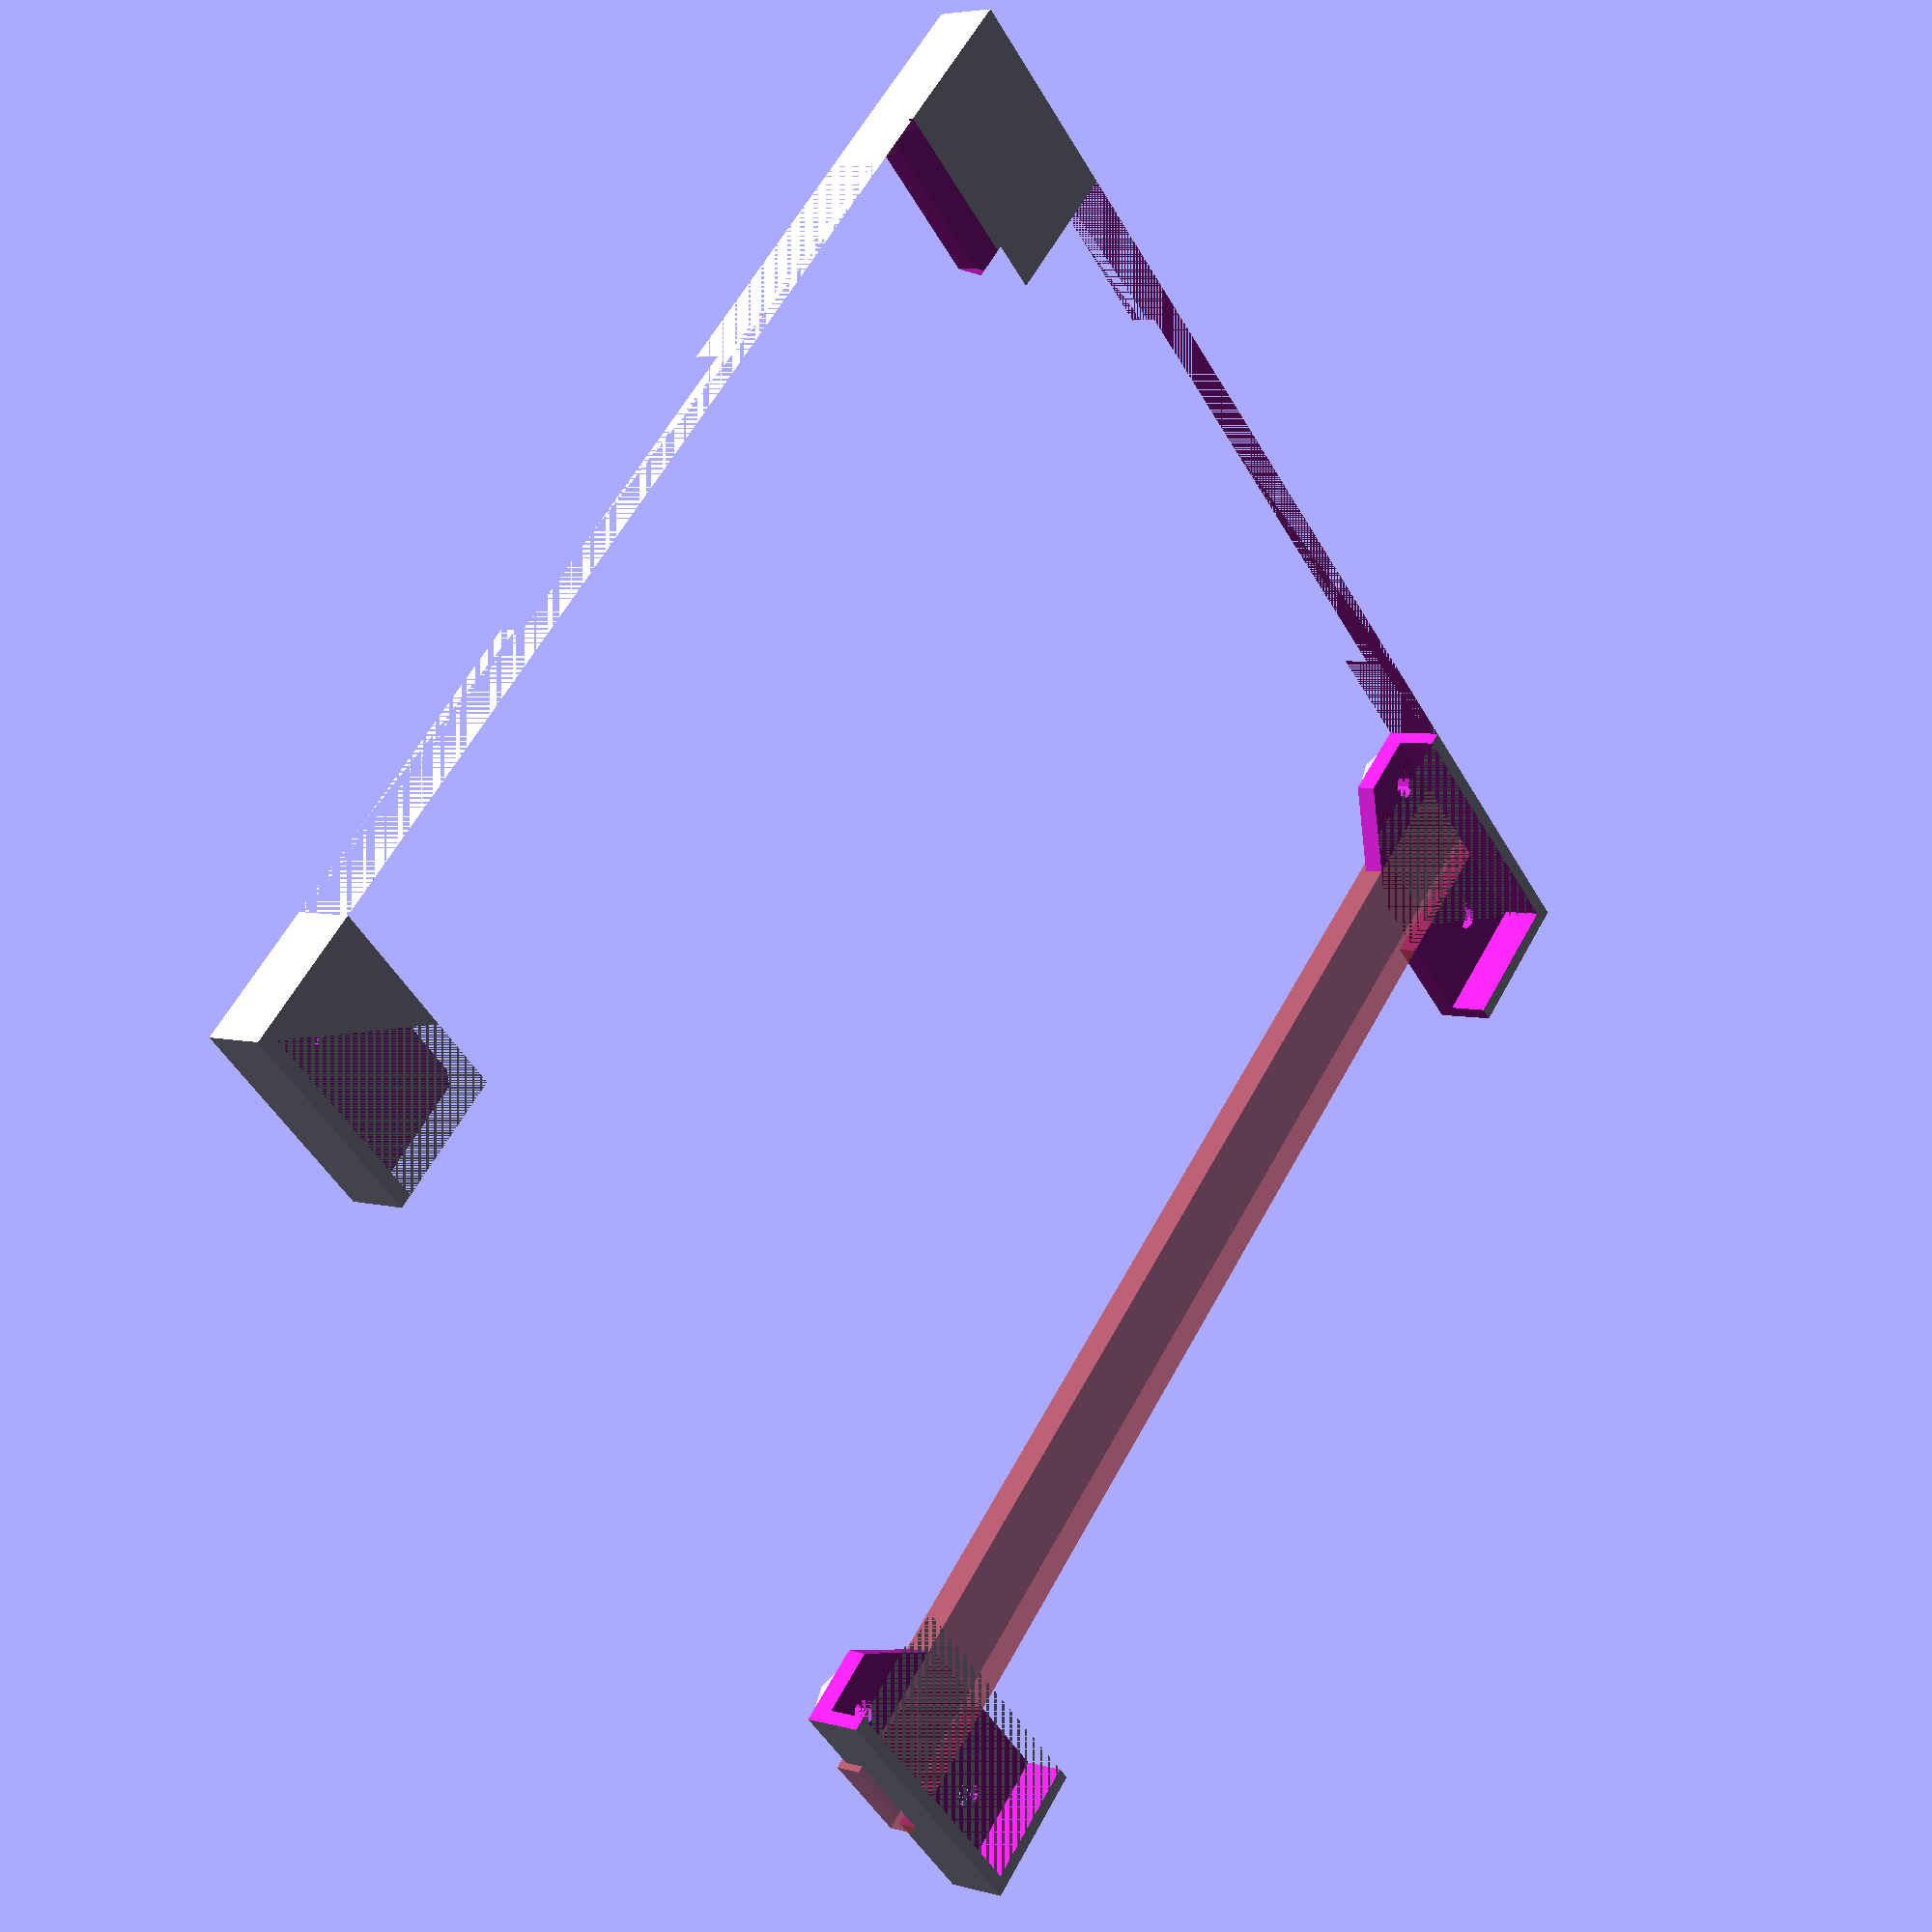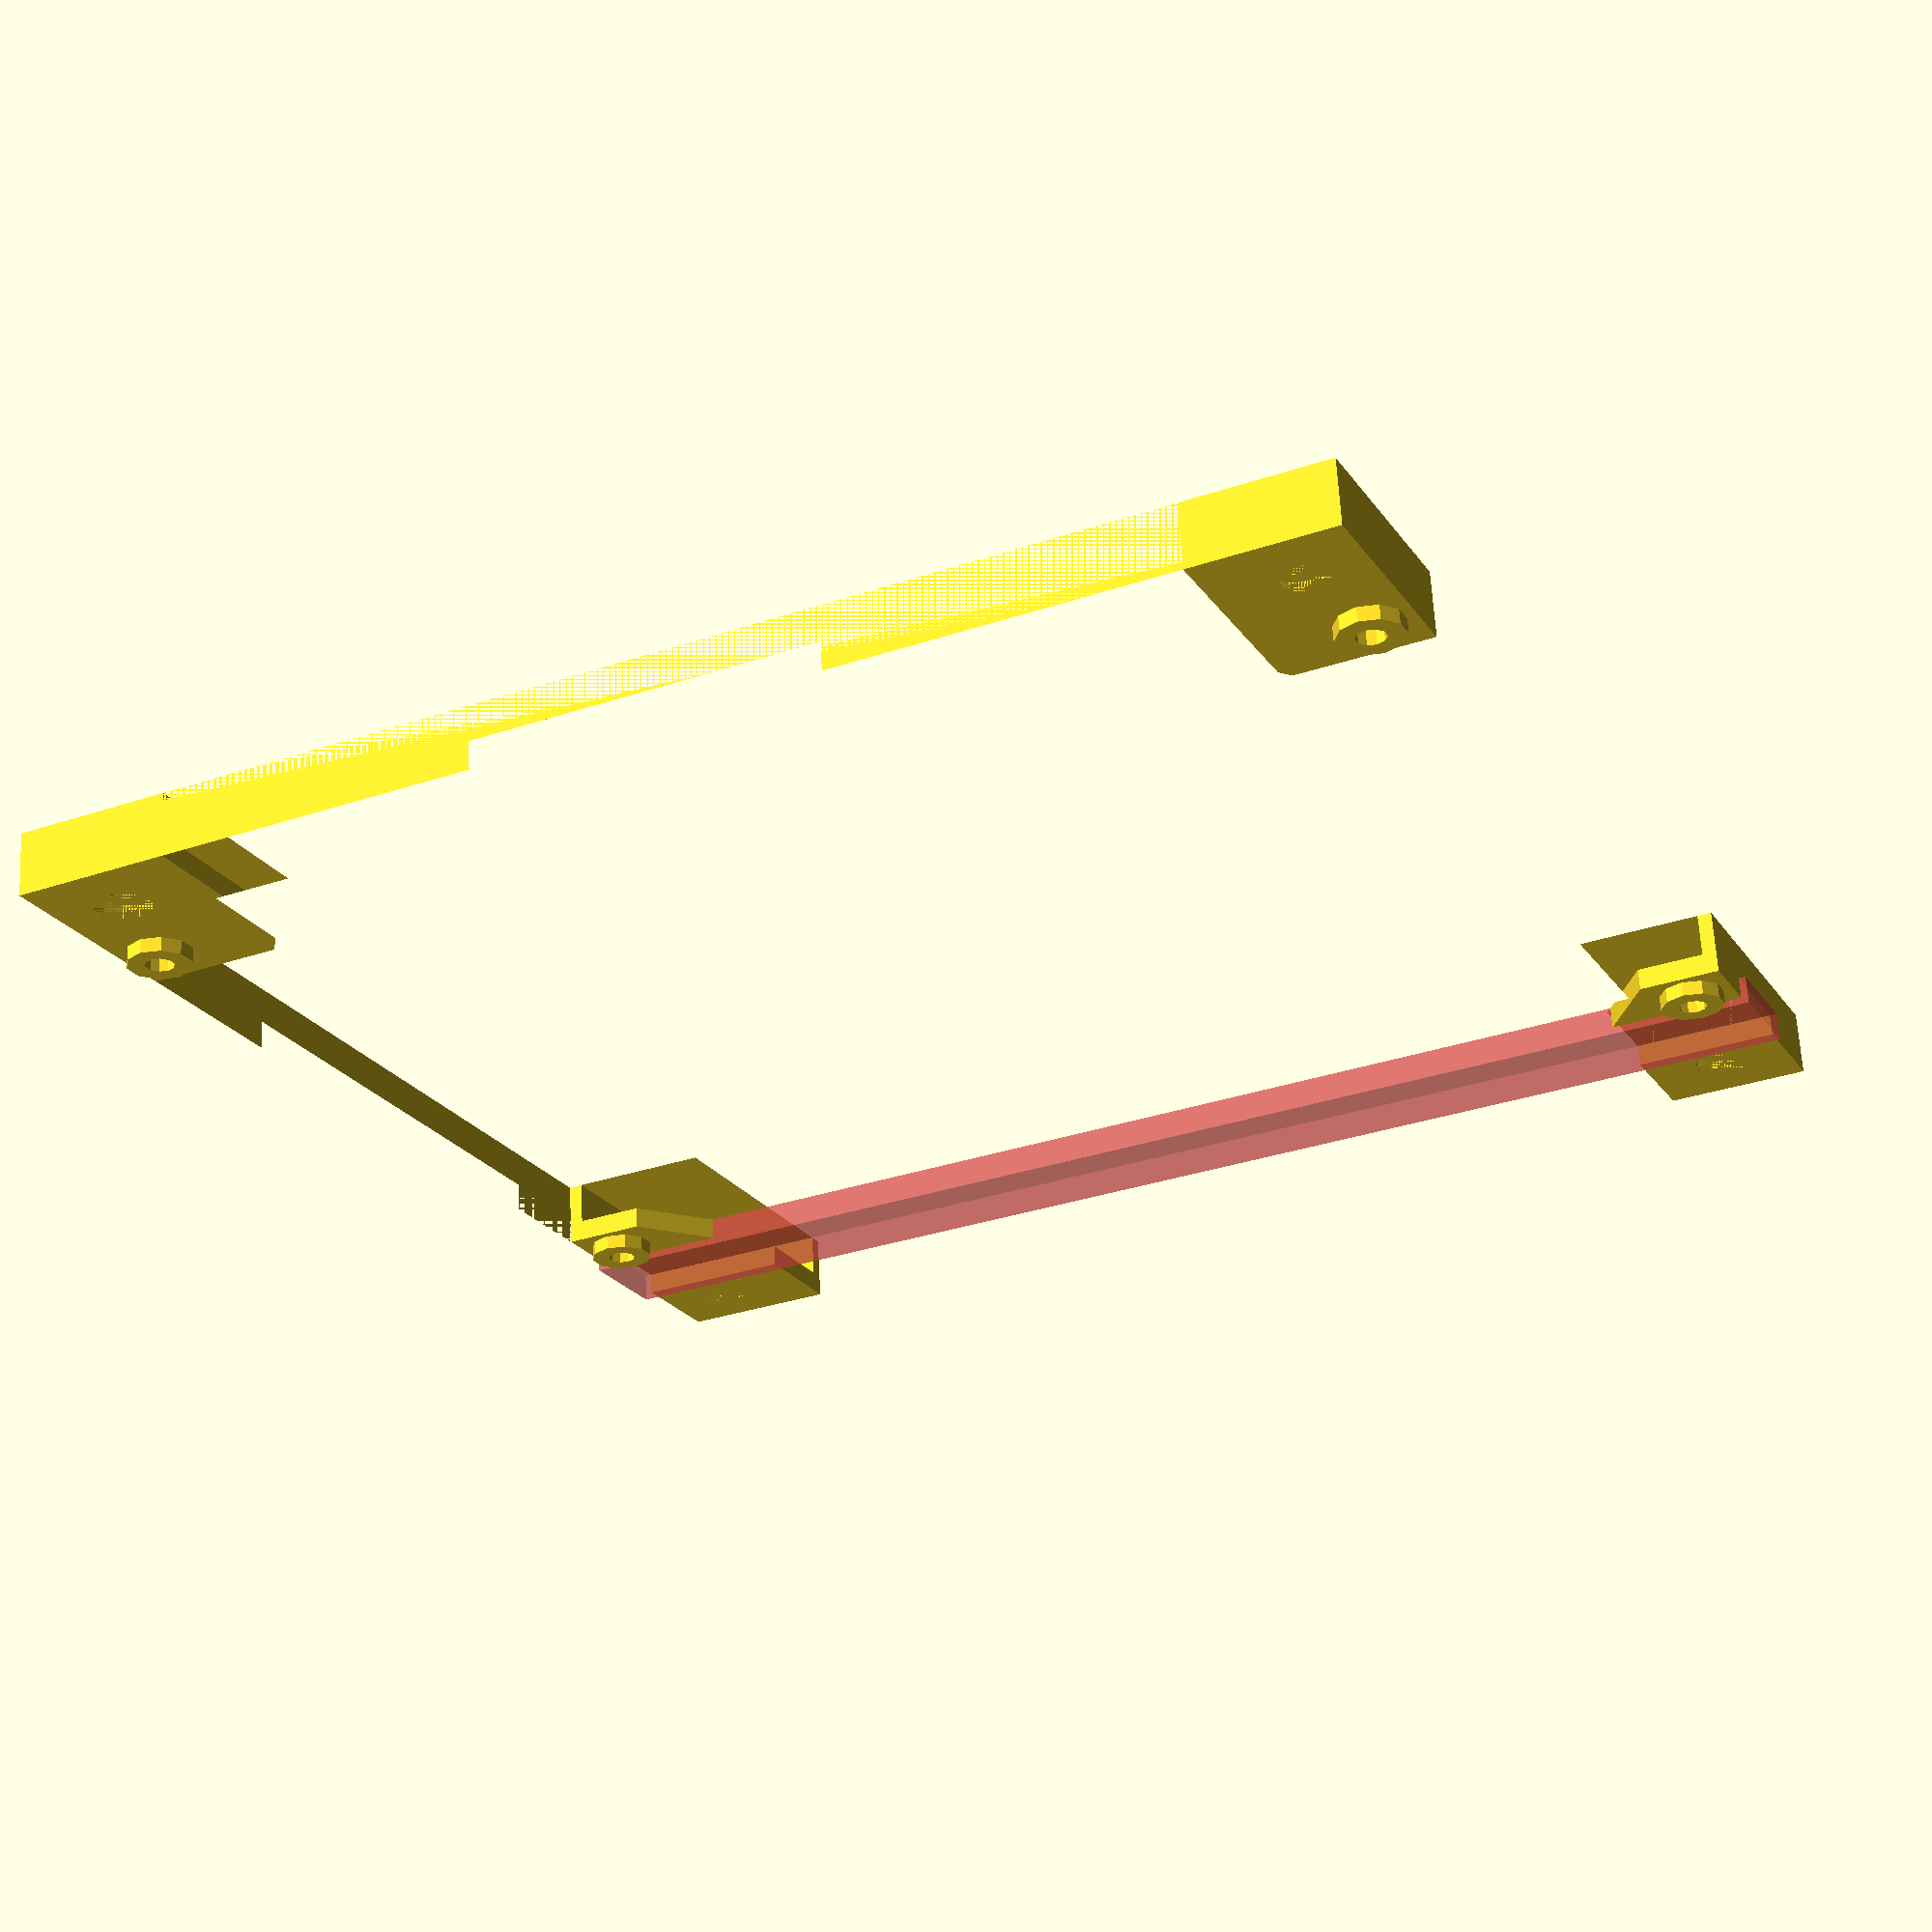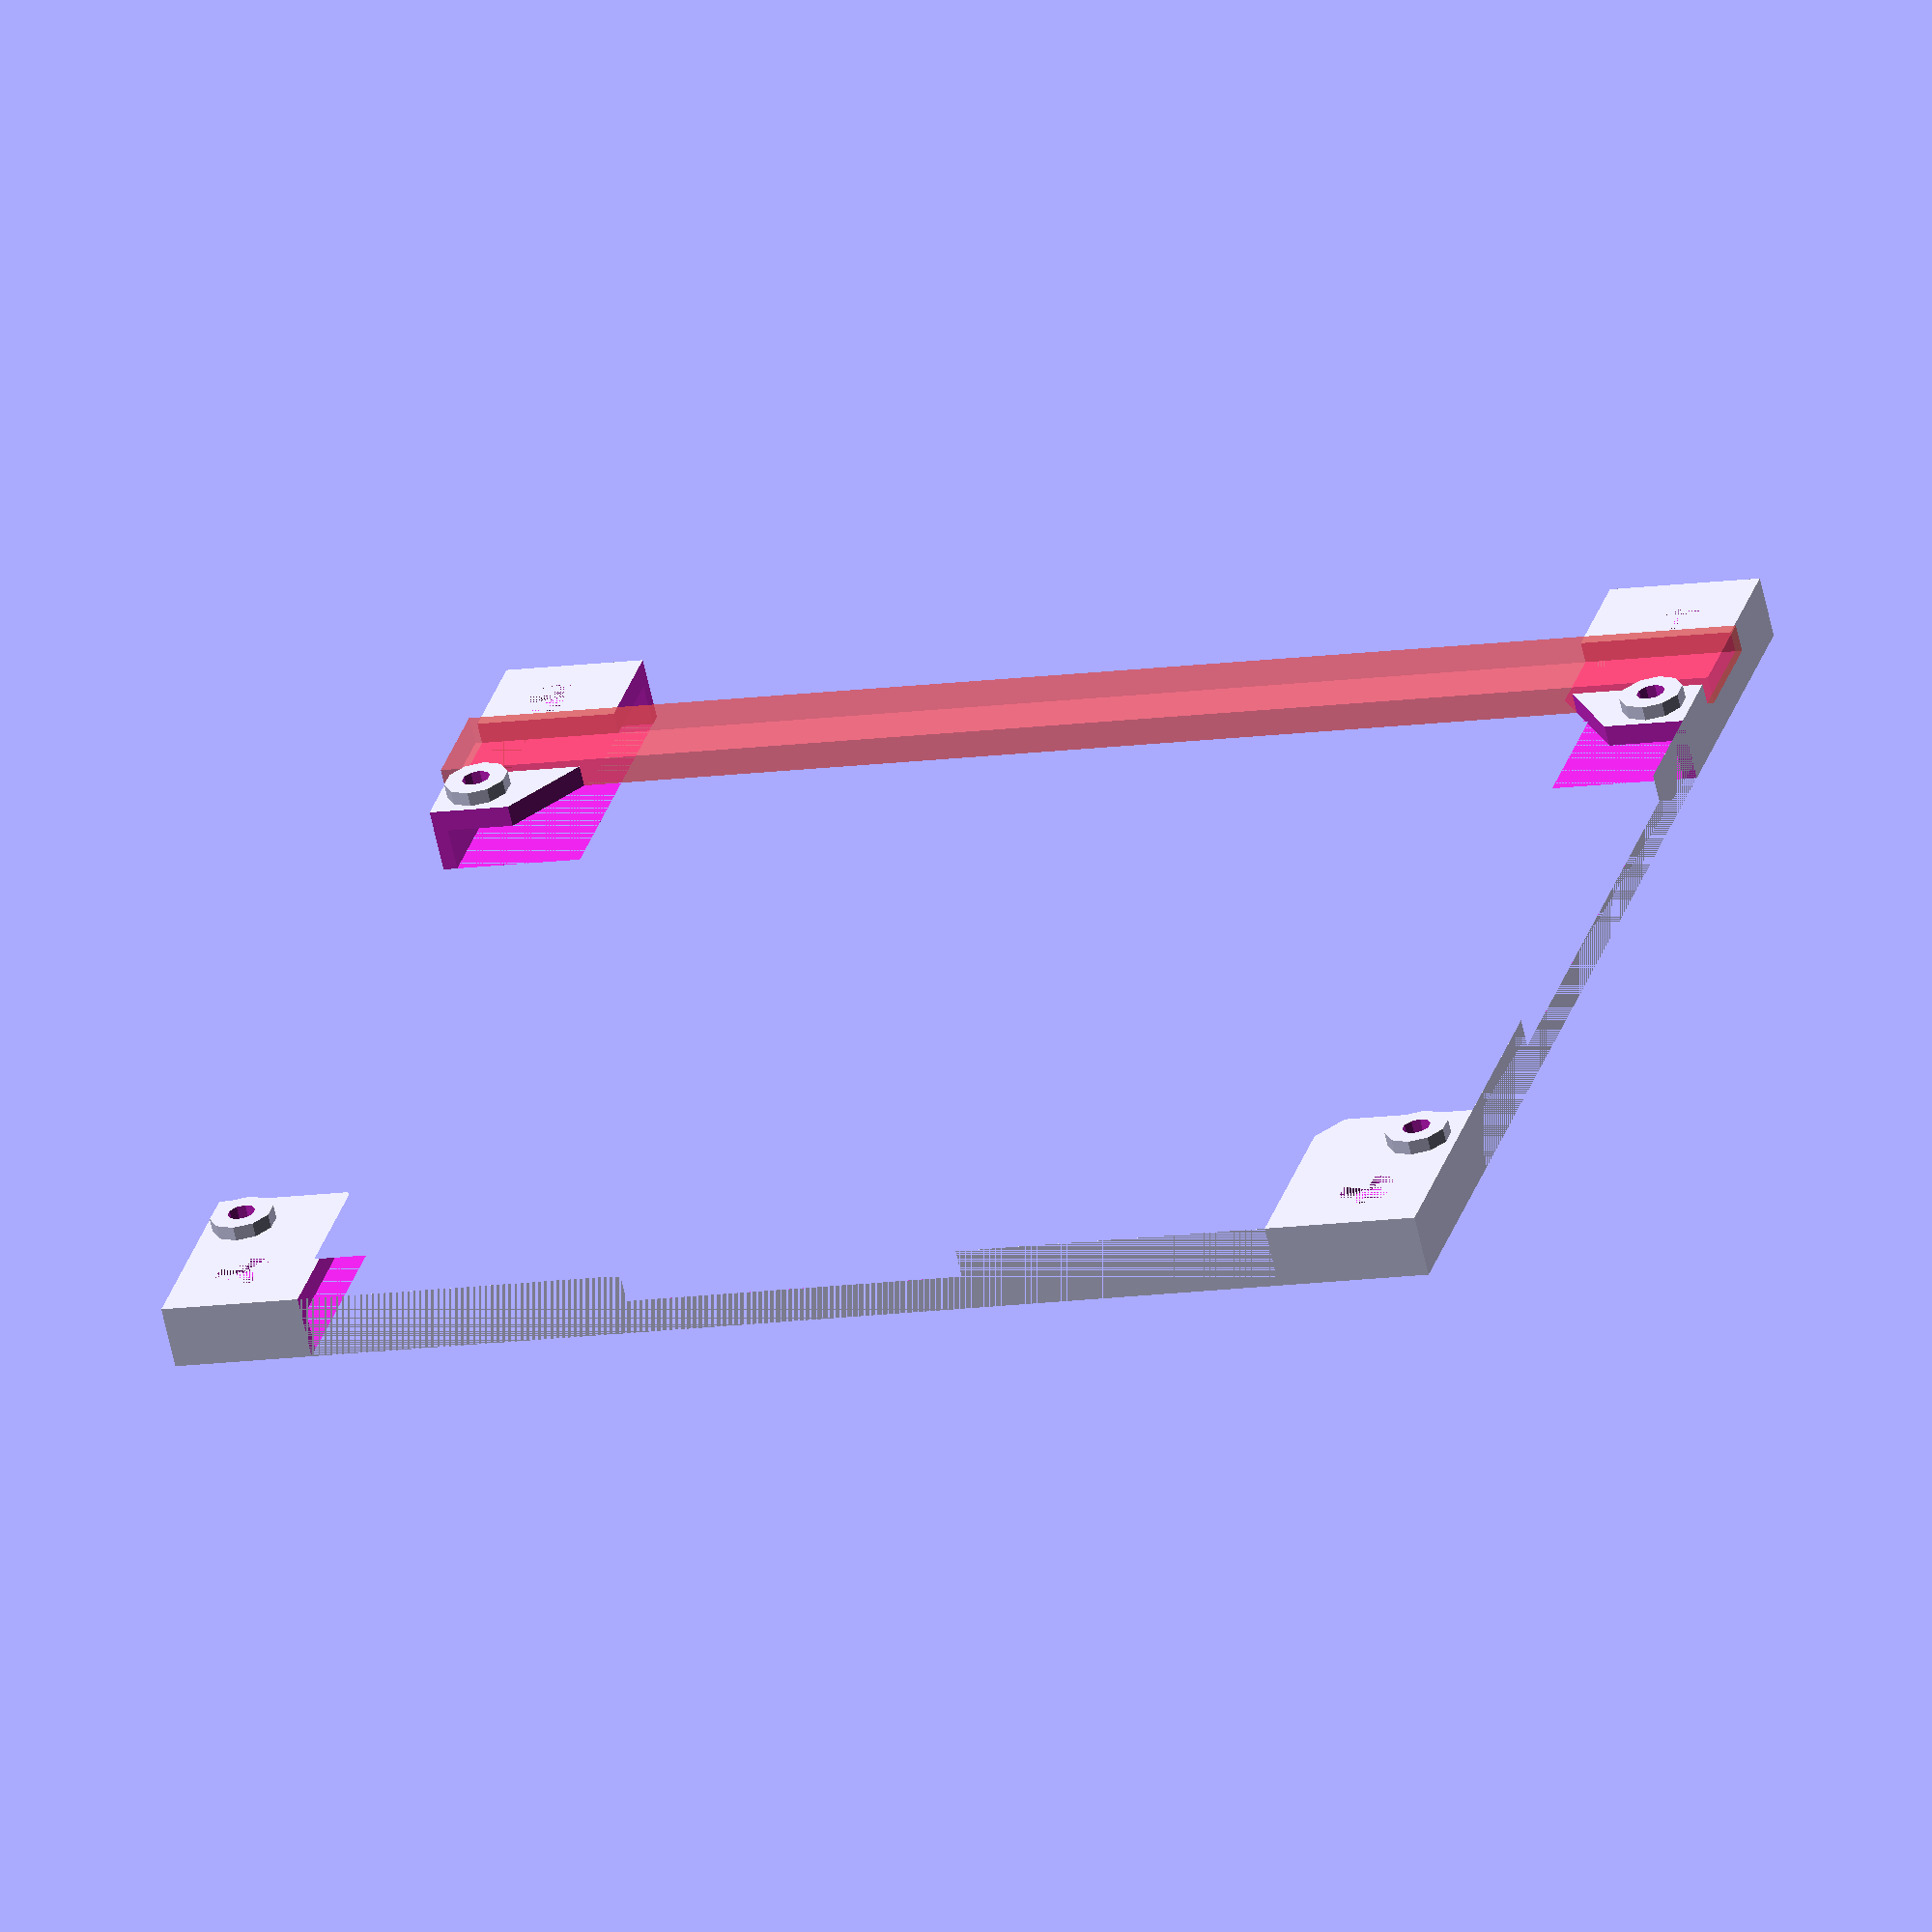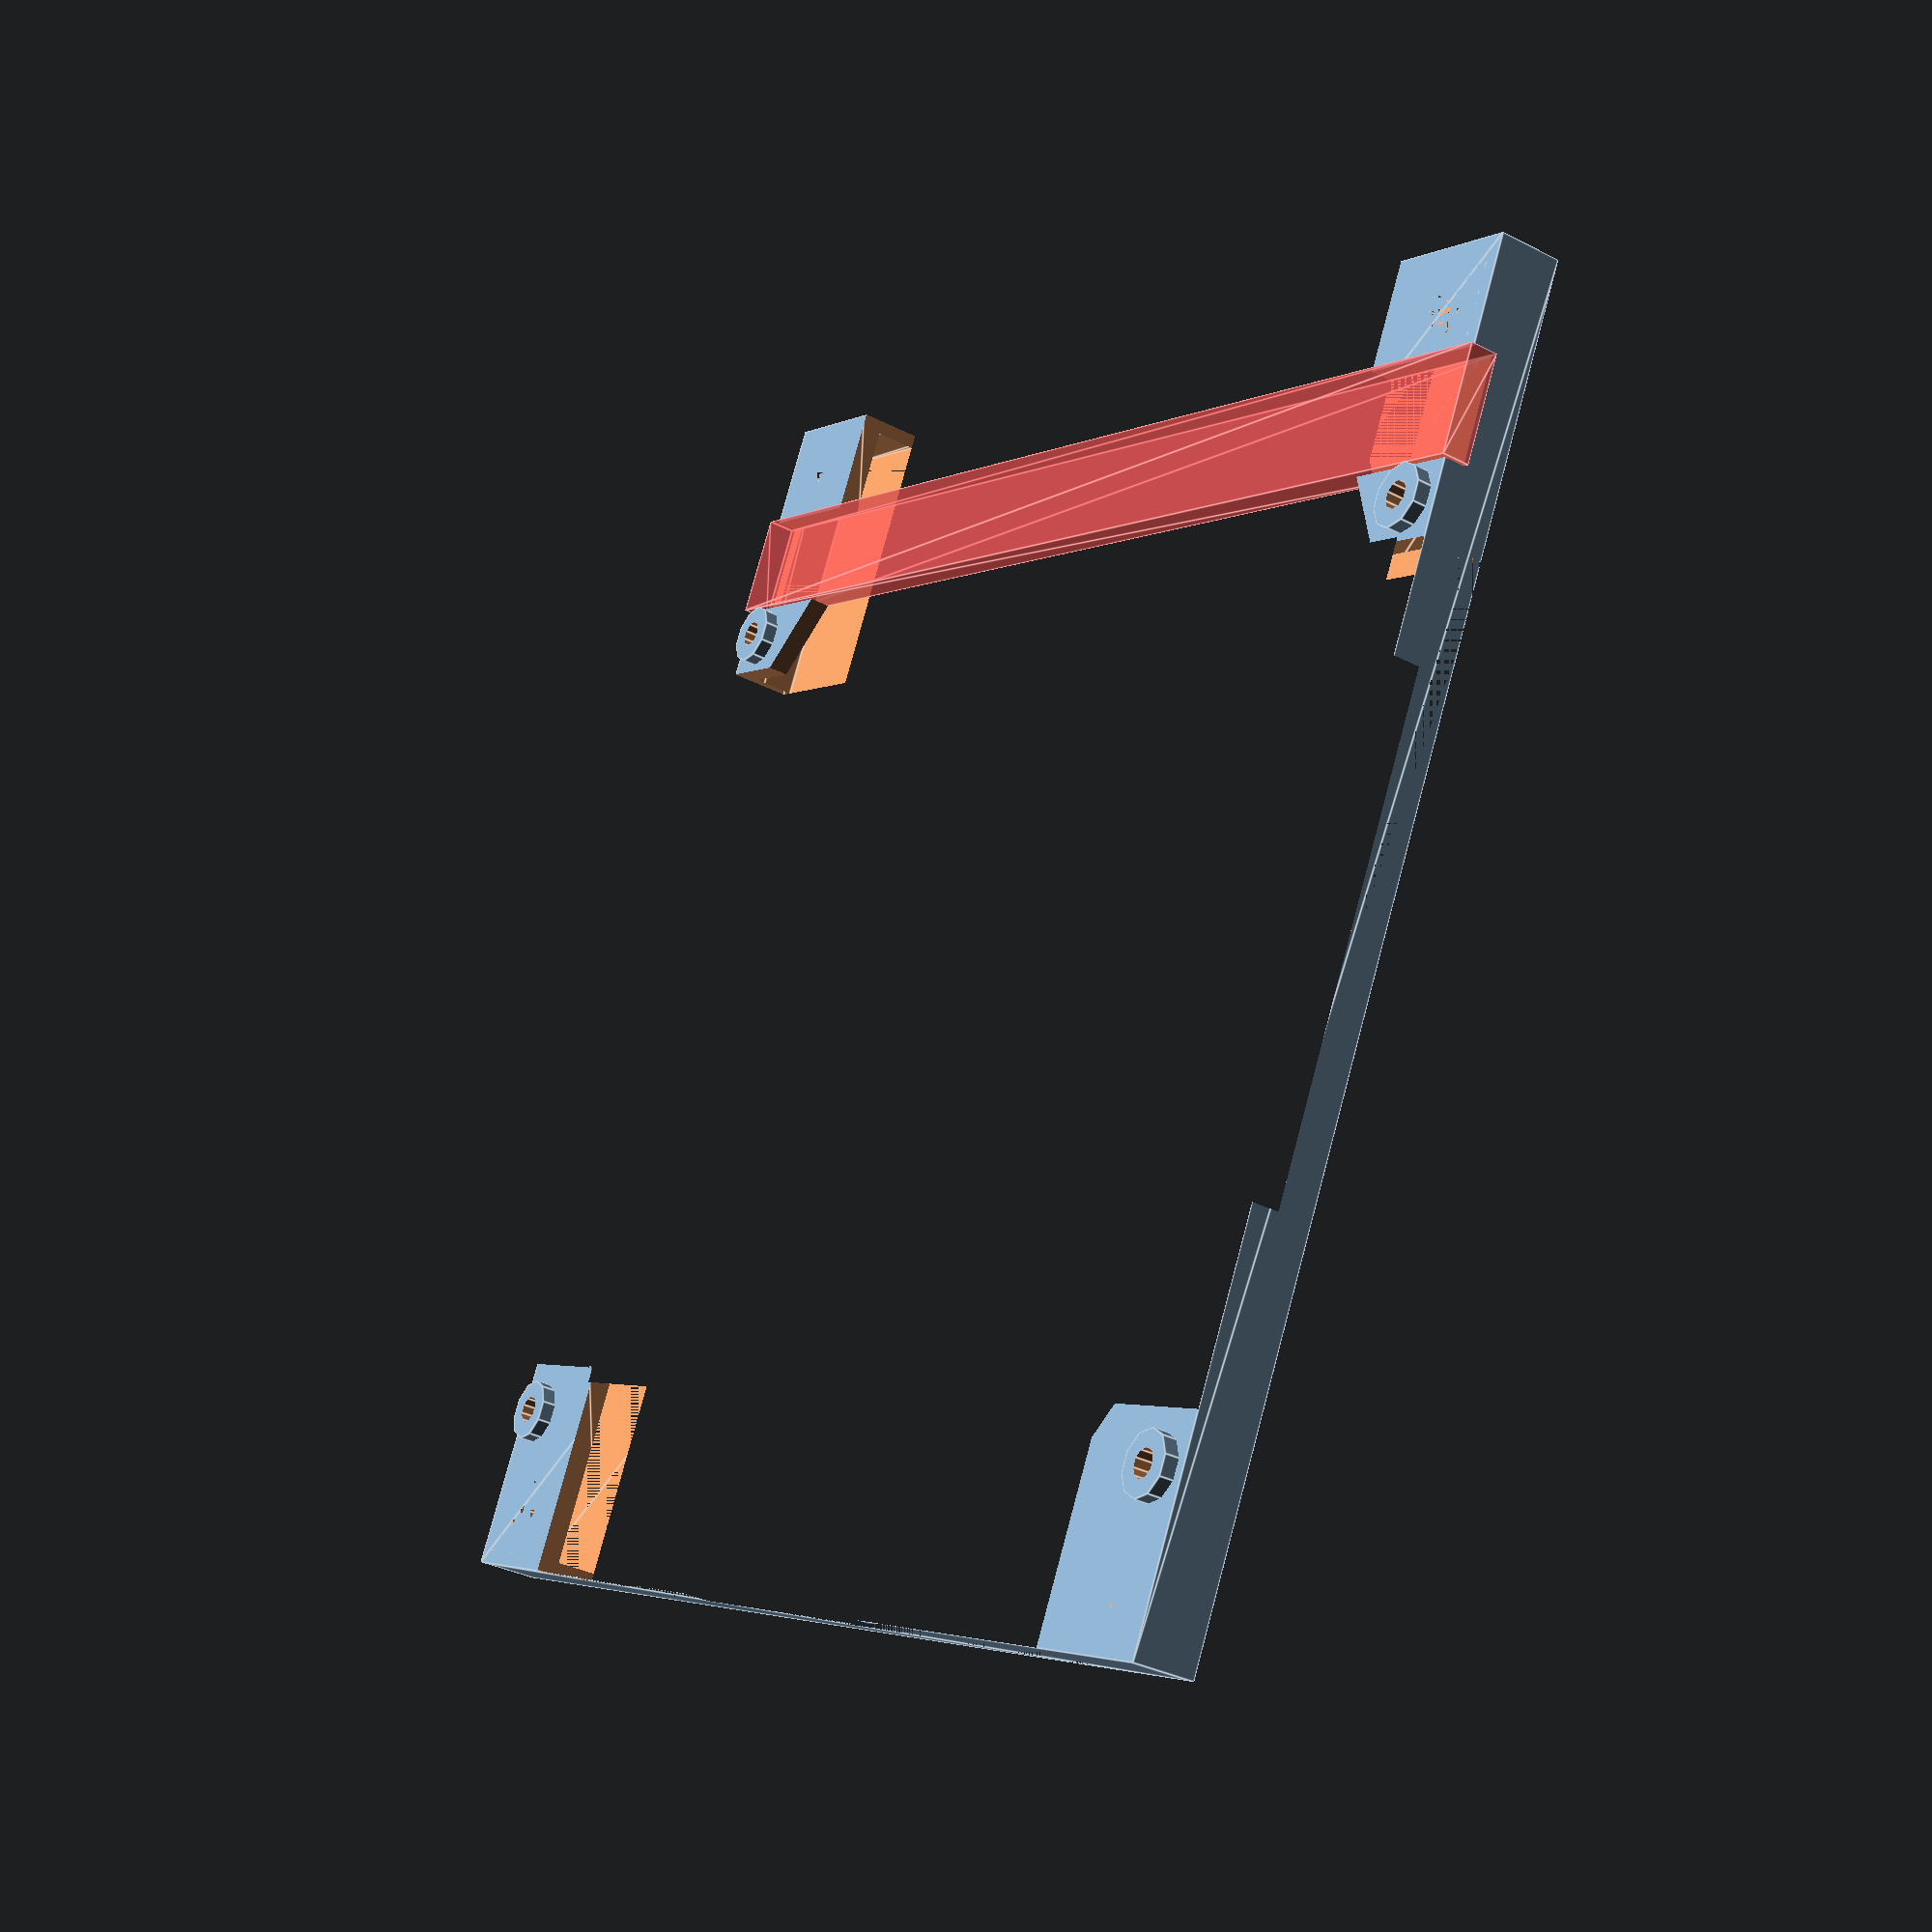
<openscad>
source_d = 180;
target_d = 140;

window_width = 145;
window_right_gap = 9.5;

core_h = 3;

screw_hole_d = 4;

source_through_h = core_h;

$fn = 10;

target_screwhole__to_mount_h = 2;
target_screwhole_lip_h = target_screwhole__to_mount_h;
target_screwhole_lip_thickness = 5;

back_lip_w = 2;
back_lip_h = 6;

center_offset = (source_d - window_width)/2 - window_right_gap - back_lip_w;
adapter_x_offset = center_offset + (source_d - target_d) / 2;

counter_sink_h = 2;
counter_sink_r = 4;

difference() {
    union() {
        cube([source_d, source_d, core_h]);

        // Target Screw lip hole 1
        translate([adapter_x_offset + 7.5, 7.5 / 2, 0]) {
            cylinder(h = source_through_h + target_screwhole_lip_h, d = screw_hole_d + target_screwhole_lip_thickness);
        }

        // Target Screw lip hole 2
        translate([adapter_x_offset + target_d - 7.5, 7.5 / 2, 0]) {
            cylinder(h = source_through_h + target_screwhole_lip_h, d = screw_hole_d + target_screwhole_lip_thickness);
        } 

        // Target Screw lip hole 3
        translate([adapter_x_offset + 7.5, source_d - 7.5/2, 0]) {
            cylinder(h = source_through_h + target_screwhole_lip_h, d = screw_hole_d + target_screwhole_lip_thickness);
        }

        // Target Screw lip hole 4
        translate([adapter_x_offset + target_d - 7.5, source_d - 7.5/2, 0]) {
            cylinder(h = source_through_h + target_screwhole_lip_h, d = screw_hole_d + target_screwhole_lip_thickness);
        }

        // Back lip
        translate([-back_lip_w,-back_lip_w,-back_lip_h]) 
        linear_extrude(height = core_h + back_lip_h) {
            square(size = source_d + back_lip_w * 2);
        }
    }
    
    // Fan hole
    translate([source_d/2, source_d/2, -1]) {
        cylinder(h = source_through_h + 2, r = source_d/2 + 10);
    }

    // Corner gaps
    translate([0,0,-back_lip_h-1]) {
        linear_extrude(height = source_through_h + 2 + back_lip_h)  {
            // y-spanning
            translate([source_d/2-1, source_d/2-1,0]) {
                square([source_d + 2 + back_lip_w * 2, source_d - 40 +2], center=true);
            }

            // x gap
            translate([source_d/2-1 + center_offset, source_d/2-1,0]) {
                square([source_d - 70 + 2, source_d + 2 + back_lip_w * 2], center=true);
            }
        }
    }

    translate([0,0,-back_lip_h]) {
        linear_extrude(height = back_lip_h) {
            square(size = source_d);
        }
    }

    #translate([7.5 + counter_sink_r + 2, - back_lip_w - 1, 0]) {
        linear_extrude(height = core_h + 1) {
            square([15, source_d + back_lip_w * 2 + 2]);
        }
    } 

    // Source Screw hole 1
    translate([7.5, 7.5, 0]) {
        cylinder(h = source_through_h, d = screw_hole_d);
    }



    // Source Screw hole 2
    translate([source_d - 7.5, 7.5, 0]) {
        cylinder(h = source_through_h, d = screw_hole_d);
    }

    // Source Screw hole 3
    translate([source_d - 7.5, source_d - 7.5, 0]) {
        cylinder(h = source_through_h, d = screw_hole_d);
    }


    // Source Screw hole 4
    translate([7.5, source_d - 7.5, 0]) {
        cylinder(h = source_through_h, d = screw_hole_d);
    }

    // Target Screw hole 1
    translate([adapter_x_offset + 7.5, 7.5 / 2, 0]) {
        cylinder(h = source_through_h + target_screwhole_lip_h + 1, d = screw_hole_d);
    }

    // Target Screw hole 2
    translate([adapter_x_offset + target_d - 7.5, 7.5 / 2, 0]) {
        cylinder(h = source_through_h + target_screwhole_lip_h + 1, d = screw_hole_d);
    } 

    // Target Screw hole 3
    translate([adapter_x_offset + 7.5, source_d - 7.5/2, 0]) {
        cylinder(h = source_through_h + target_screwhole_lip_h + 1, d = screw_hole_d);
    }

    // Target Screw hole 4
    translate([adapter_x_offset + target_d - 7.5, source_d - 7.5/2, 0]) {
        cylinder(h = source_through_h + target_screwhole_lip_h + 1, d = screw_hole_d);
    }

    // Source Screwhole Countersinks
    translate([7.5, 7.5, source_through_h - counter_sink_h]) {
        cylinder(h = counter_sink_h, r = counter_sink_r);
    }
    translate([source_d - 7.5, 7.5, source_through_h - counter_sink_h]) {
        cylinder(h = counter_sink_h, r = counter_sink_r);
    }
    translate([source_d - 7.5, source_d - 7.5, source_through_h - counter_sink_h]) {
        cylinder(h = counter_sink_h, r = counter_sink_r);
    }
    translate([7.5, source_d - 7.5, source_through_h - counter_sink_h]) {
        cylinder(h = counter_sink_h, r = counter_sink_r);
    }
}

</openscad>
<views>
elev=175.5 azim=135.5 roll=47.8 proj=p view=solid
elev=115.0 azim=64.4 roll=183.1 proj=p view=solid
elev=63.6 azim=105.4 roll=12.5 proj=o view=wireframe
elev=214.7 azim=297.2 roll=124.5 proj=p view=edges
</views>
